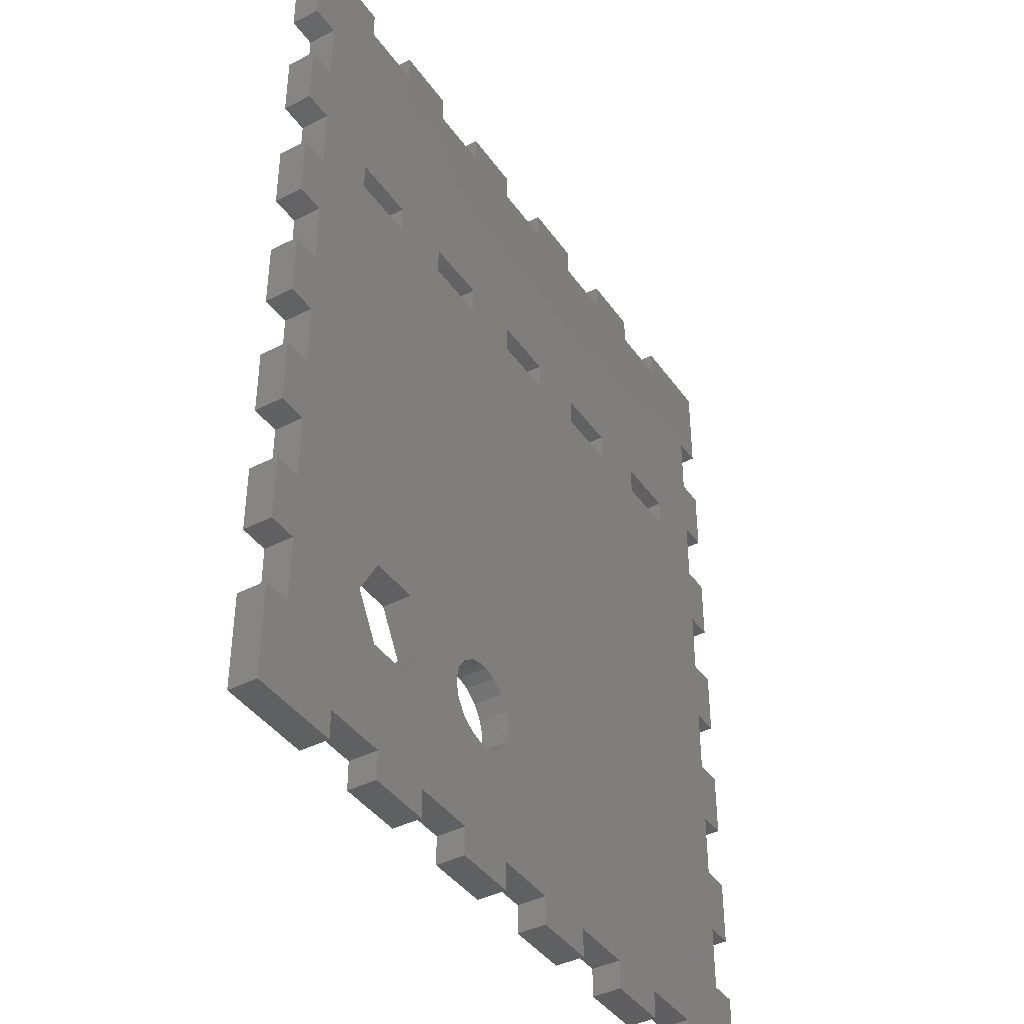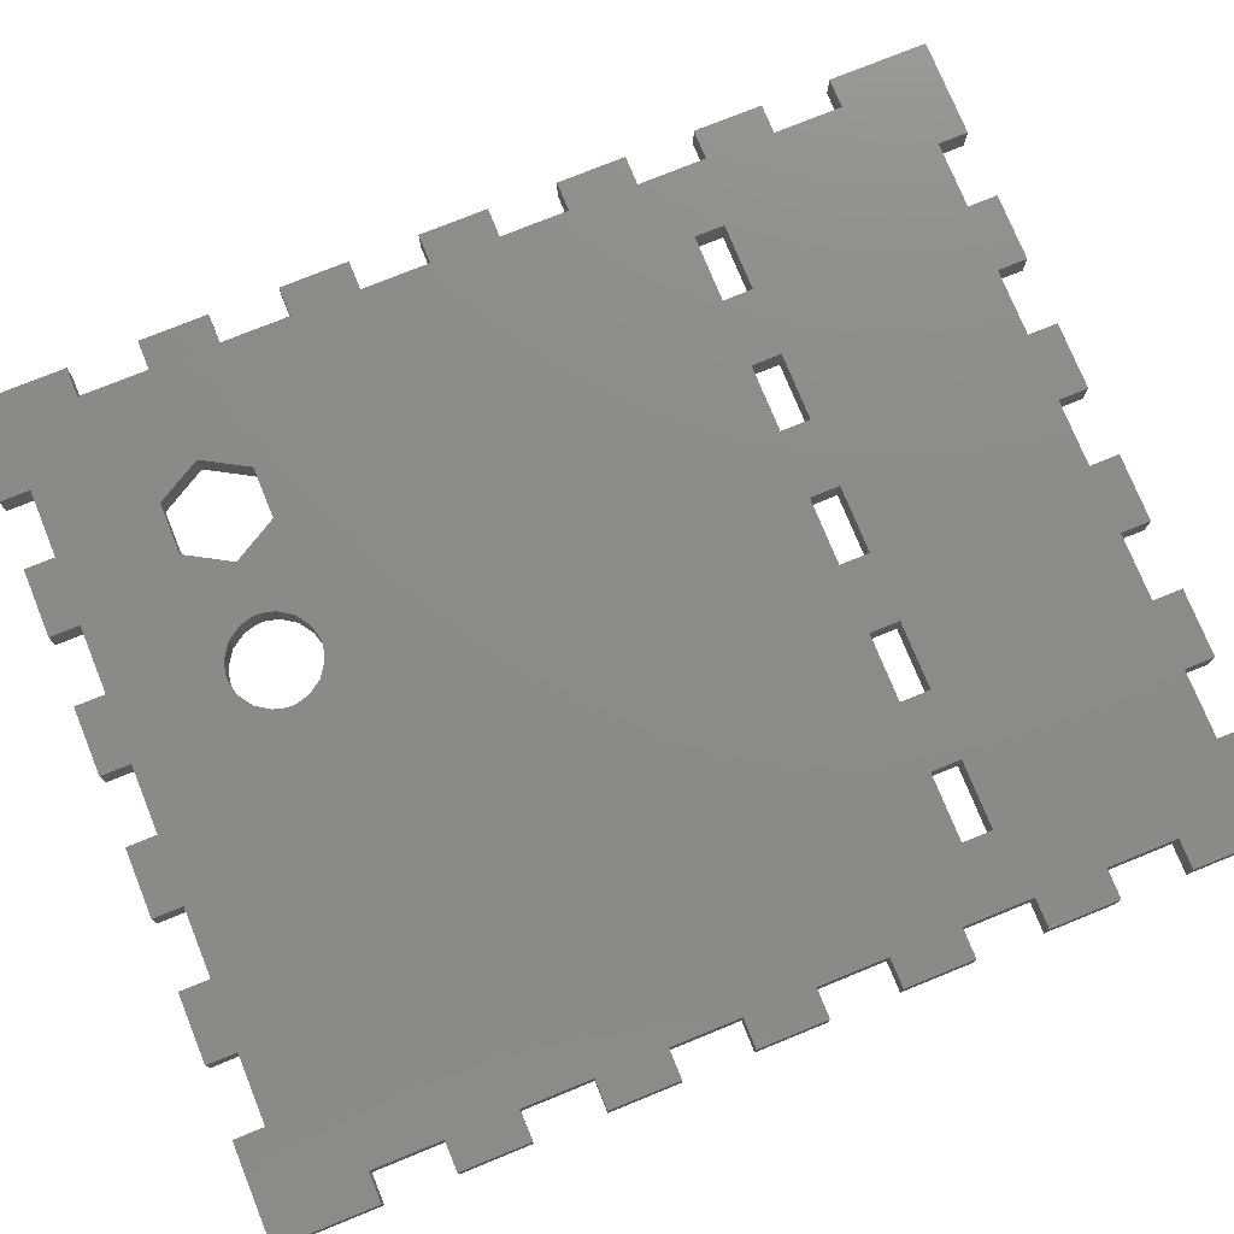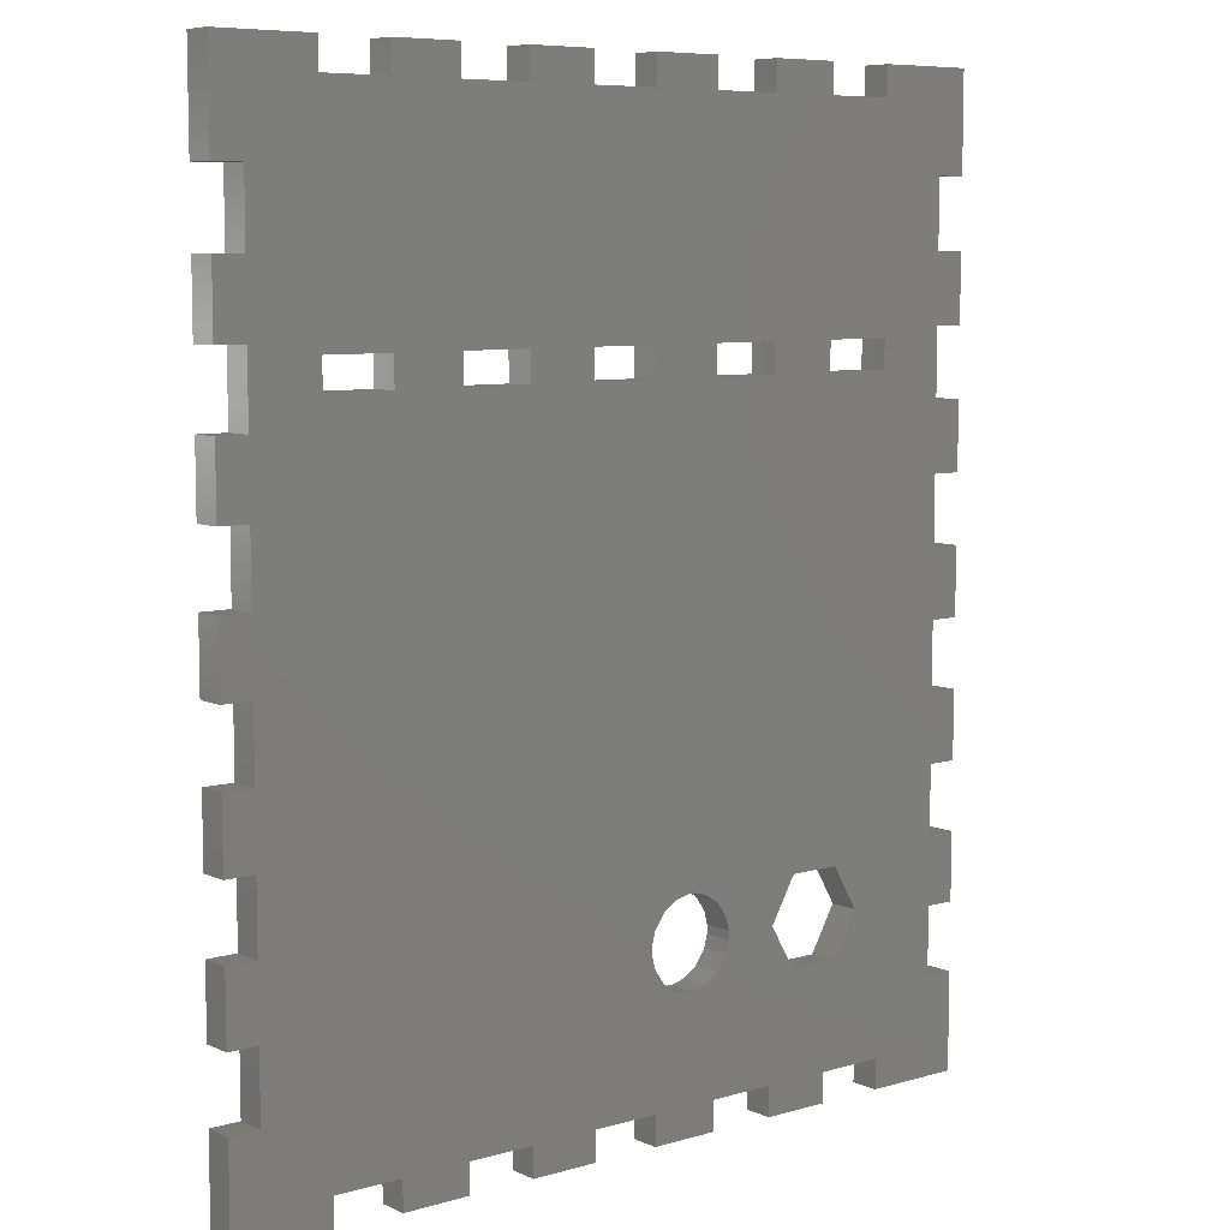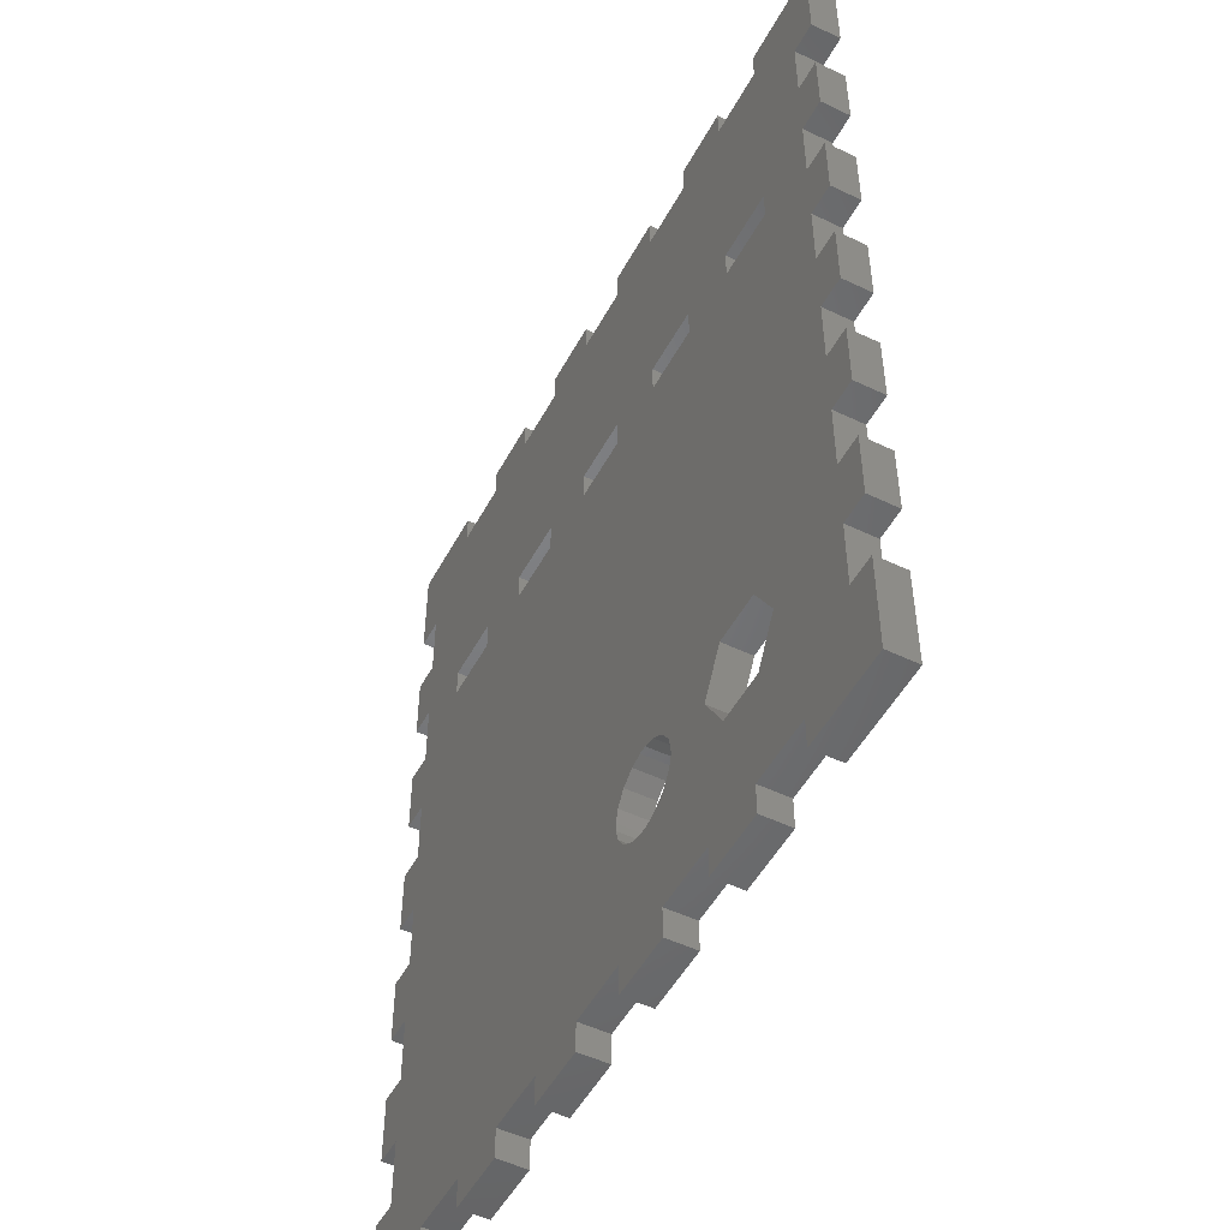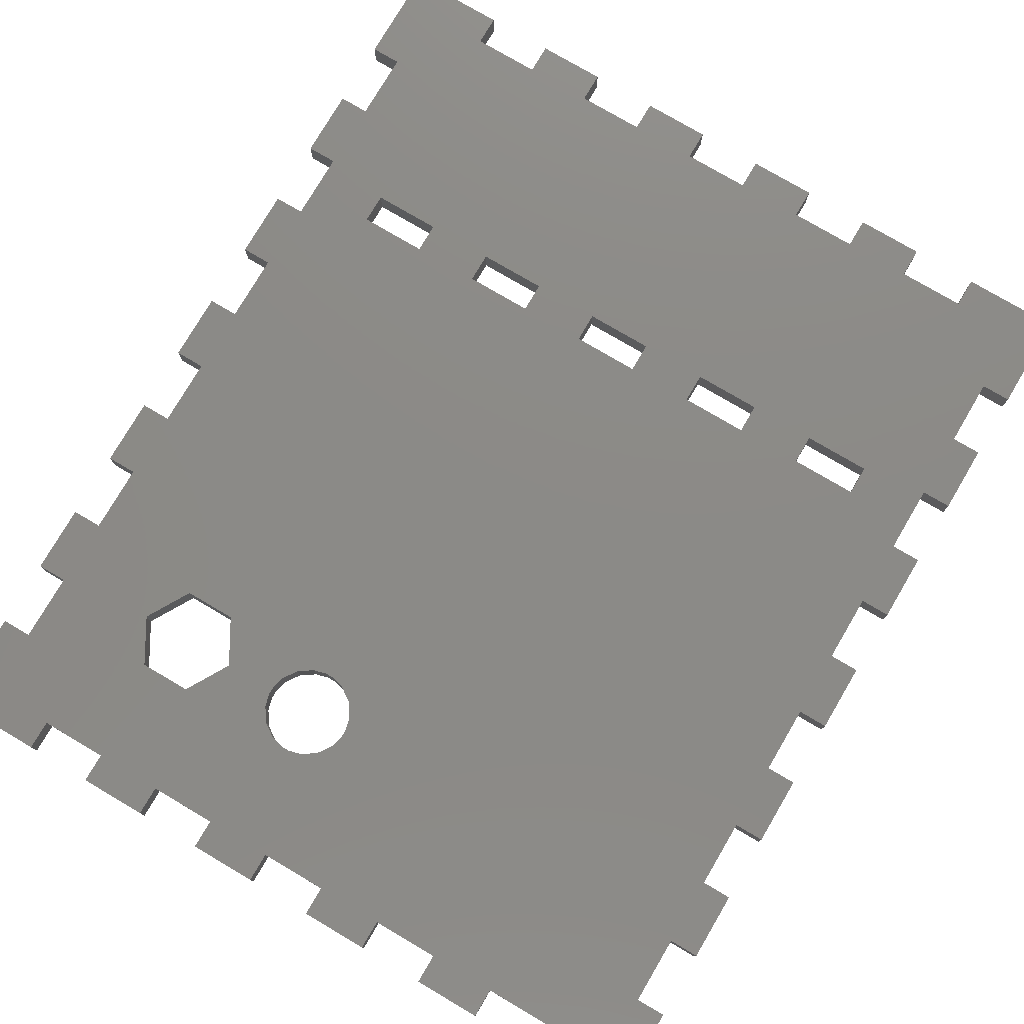
<metadata>
{"format":"stl","ext":"stl","renderer":"f3d","projection":"perspective","resolution":1024,"background":"white","views":[{"elev":-41.0,"azim":-58.1,"up":"+Y"},{"elev":76.1,"azim":67.9,"up":"+Z"},{"elev":7.6,"azim":141.0,"up":"+Y"},{"elev":-50.6,"azim":-117.6,"up":"+Y"},{"elev":77.5,"azim":30.5,"up":"+Z"}]}
</metadata>
<code>
# stl→obj: 276 verts, 576 faces
v 104 -4 -4
v 100 9.23 -4
v 104 9.23 -4
v 81.82 0 -4
v 100 18.46 -4
v 72.73 0 -4
v 100 27.69 -4
v 46 20.58 -4
v 44.24 24.24 -4
v 100 36.92 -4
v 45.53 22.34 -4
v 100 46.15 -4
v 100 55.38 -4
v 63.64 87 -4
v 90.91 87 -4
v 100 73.85 -4
v 81.82 87 -4
v 100 83.08 -4
v 100 92.31 -4
v 90.91 91 -4
v 90.91 0 -4
v 90.91 -4 -4
v 104 27.69 -4
v 104 18.46 -4
v 104 46.15 -4
v 104 36.92 -4
v 104 64.62 -4
v 104 55.38 -4
v 100 64.62 -4
v 104 83.08 -4
v 104 73.85 -4
v 104 101.5 -4
v 104 92.31 -4
v 100 101.5 -4
v 100 110.8 -4
v 104 124 -4
v 104 110.8 -4
v 81.82 91 -4
v 81.82 120 -4
v 90.91 120 -4
v 90.91 124 -4
v -4 92.31 -4
v 0 101.5 -4
v 0 92.31 -4
v -4 101.5 -4
v -4 73.85 -4
v 0 83.08 -4
v 0 73.85 -4
v -4 83.08 -4
v -4 55.38 -4
v 0 64.62 -4
v 0 55.38 -4
v -4 64.62 -4
v -4 36.92 -4
v 0 46.15 -4
v 0 36.92 -4
v -4 46.15 -4
v -4 18.46 -4
v 0 27.69 -4
v 0 18.46 -4
v -4 27.69 -4
v -4 -4 -4
v 9.092 0 -4
v 9.092 -4 -4
v 9.092 87 -4
v 0 9.23 -4
v -4 9.23 -4
v 9.092 91 -4
v 9.092 120 -4
v 0 110.8 -4
v -4 124 -4
v -4 110.8 -4
v 9.092 124 -4
v 18.18 120 -4
v 18.18 91 -4
v 16.54 26 -4
v 18.18 87 -4
v 23.46 26 -4
v 13.07 20 -4
v 18.18 0 -4
v 27.27 0 -4
v 27.27 -4 -4
v 26.93 20 -4
v 27.27 87 -4
v 27.27 91 -4
v 23.46 14 -4
v 18.18 -4 -4
v 16.54 14 -4
v 27.27 120 -4
v 27.27 124 -4
v 18.18 124 -4
v 36.36 120 -4
v 36.36 91 -4
v 37.66 25.53 -4
v 35.76 24.24 -4
v 34.47 22.34 -4
v 34 20.58 -4
v 36.36 87 -4
v 36.36 0 -4
v 45.46 0 -4
v 45.46 -4 -4
v 42.33 14.47 -4
v 44.24 15.76 -4
v 40.58 14 -4
v 39.41 14 -4
v 36.36 -4 -4
v 37.66 14.47 -4
v 35.76 15.76 -4
v 34.47 17.66 -4
v 34 19.42 -4
v 45.46 91 -4
v 54.55 120 -4
v 54.55 91 -4
v 45.46 120 -4
v 72.73 87 -4
v 63.64 0 -4
v 45.53 17.66 -4
v 46 19.42 -4
v 54.55 0 -4
v 63.64 -4 -4
v 54.55 87 -4
v 63.64 91 -4
v 54.55 -4 -4
v 63.64 120 -4
v 63.64 124 -4
v 54.55 124 -4
v 72.73 120 -4
v 72.73 91 -4
v 81.82 -4 -4
v 72.73 -4 -4
v 81.82 124 -4
v 72.73 124 -4
v 42.33 25.53 -4
v 45.46 87 -4
v 40.58 26 -4
v 39.41 26 -4
v 45.46 124 -4
v 36.36 124 -4
v 104 124 0
v 100 110.8 0
v 104 110.8 0
v 81.82 120 0
v 100 101.5 0
v 90.91 91 0
v 100 92.31 0
v 90.91 87 0
v 100 83.08 0
v 81.82 87 0
v 100 73.85 0
v 100 64.62 0
v 72.73 87 0
v 100 55.38 0
v 63.64 87 0
v 44.24 24.24 0
v 90.91 120 0
v 90.91 124 0
v 104 92.31 0
v 104 101.5 0
v 104 73.85 0
v 104 83.08 0
v 104 55.38 0
v 104 64.62 0
v 100 46.15 0
v 104 36.92 0
v 104 46.15 0
v 100 36.92 0
v 100 27.69 0
v 104 18.46 0
v 104 27.69 0
v 100 18.46 0
v 100 9.23 0
v 104 -4 0
v 104 9.23 0
v 46 20.58 0
v 90.91 0 0
v 90.91 -4 0
v -4 27.69 0
v 0 18.46 0
v 0 27.69 0
v -4 18.46 0
v -4 46.15 0
v 0 36.92 0
v 0 46.15 0
v -4 36.92 0
v -4 64.62 0
v 0 55.38 0
v 0 64.62 0
v -4 55.38 0
v -4 83.08 0
v 0 73.85 0
v 0 83.08 0
v -4 73.85 0
v -4 101.5 0
v 0 92.31 0
v 0 101.5 0
v -4 92.31 0
v -4 124 0
v 9.092 120 0
v 9.092 124 0
v 0 110.8 0
v 9.092 91 0
v 9.092 87 0
v -4 110.8 0
v 9.092 0 0
v 0 9.23 0
v -4 -4 0
v -4 9.23 0
v 9.092 -4 0
v 16.54 14 0
v 18.18 0 0
v 23.46 14 0
v 13.07 20 0
v 18.18 91 0
v 18.18 120 0
v 27.27 120 0
v 27.27 124 0
v 27.27 91 0
v 27.27 87 0
v 26.93 20 0
v 27.27 0 0
v 23.46 26 0
v 18.18 87 0
v 18.18 124 0
v 16.54 26 0
v 27.27 -4 0
v 18.18 -4 0
v 35.76 15.76 0
v 36.36 0 0
v 37.66 14.47 0
v 34.47 17.66 0
v 34 19.42 0
v 34 20.58 0
v 36.36 91 0
v 36.36 120 0
v 45.46 120 0
v 45.46 124 0
v 45.46 91 0
v 45.46 87 0
v 40.58 26 0
v 36.36 87 0
v 42.33 25.53 0
v 39.41 26 0
v 36.36 124 0
v 37.66 25.53 0
v 35.76 24.24 0
v 34.47 22.34 0
v 46 19.42 0
v 63.64 0 0
v 45.53 22.34 0
v 54.55 87 0
v 54.55 91 0
v 54.55 120 0
v 63.64 120 0
v 63.64 124 0
v 63.64 91 0
v 54.55 124 0
v 72.73 0 0
v 54.55 0 0
v 63.64 -4 0
v 54.55 -4 0
v 81.82 0 0
v 72.73 91 0
v 72.73 120 0
v 81.82 124 0
v 81.82 91 0
v 72.73 124 0
v 81.82 -4 0
v 72.73 -4 0
v 45.53 17.66 0
v 44.24 15.76 0
v 45.46 0 0
v 42.33 14.47 0
v 40.58 14 0
v 39.41 14 0
v 45.46 -4 0
v 36.36 -4 0
f 1 2 3
f 4 5 2
f 6 5 4
f 5 6 7
f 8 7 6
f 9 10 11
f 12 9 13
f 14 13 9
f 15 16 17
f 18 15 19
f 20 19 15
f 1 21 2
f 21 1 22
f 5 23 24
f 23 5 7
f 10 25 26
f 25 10 12
f 13 27 28
f 27 13 29
f 16 30 31
f 30 16 18
f 19 32 33
f 32 19 34
f 35 36 37
f 4 2 21
f 19 20 34
f 38 34 20
f 39 34 38
f 35 40 36
f 36 40 41
f 42 43 44
f 43 42 45
f 46 47 48
f 47 46 49
f 50 51 52
f 51 50 53
f 54 55 56
f 55 54 57
f 58 59 60
f 59 58 61
f 62 63 64
f 63 55 65
f 52 65 55
f 48 65 51
f 63 66 60
f 63 62 66
f 66 62 67
f 63 60 59
f 63 59 56
f 63 56 55
f 51 65 52
f 47 65 48
f 44 65 47
f 65 44 68
f 43 68 44
f 68 43 69
f 70 69 43
f 71 69 70
f 71 70 72
f 69 71 73
f 68 74 75
f 74 68 69
f 76 77 78
f 65 76 79
f 65 79 63
f 76 65 77
f 80 81 82
f 81 83 84
f 78 84 83
f 77 84 78
f 75 85 77
f 81 86 83
f 80 82 87
f 81 80 86
f 80 88 86
f 63 88 80
f 88 63 79
f 84 77 85
f 85 75 89
f 74 89 75
f 89 74 90
f 90 74 91
f 85 92 93
f 92 85 89
f 84 94 95
f 84 95 96
f 84 96 97
f 84 97 81
f 94 84 98
f 99 100 101
f 100 102 103
f 104 100 99
f 100 104 102
f 104 99 105
f 99 101 106
f 105 99 107
f 99 108 107
f 81 108 99
f 108 81 109
f 110 81 97
f 109 81 110
f 111 112 113
f 112 111 114
f 17 29 115
f 116 117 118
f 103 119 100
f 119 103 117
f 119 116 120
f 117 116 119
f 14 121 122
f 113 122 121
f 119 120 123
f 115 13 14
f 122 113 124
f 112 124 113
f 124 112 125
f 125 112 126
f 122 127 128
f 127 122 124
f 8 116 118
f 10 9 12
f 6 4 129
f 116 8 6
f 17 115 38
f 128 38 115
f 6 129 130
f 7 11 10
f 38 128 39
f 127 39 128
f 39 127 131
f 131 127 132
f 34 39 35
f 35 39 40
f 11 7 8
f 16 15 18
f 29 17 16
f 13 115 29
f 133 14 9
f 93 111 134
f 111 93 114
f 14 133 121
f 121 133 134
f 135 134 133
f 134 135 98
f 98 135 136
f 98 136 94
f 93 134 98
f 92 114 93
f 114 92 137
f 137 92 138
f 139 140 141
f 142 143 140
f 143 144 145
f 146 145 144
f 145 146 147
f 148 149 146
f 149 148 150
f 151 150 148
f 150 151 152
f 153 152 151
f 154 152 153
f 139 155 140
f 155 139 156
f 143 157 158
f 157 143 145
f 147 159 160
f 159 147 149
f 150 161 162
f 161 150 152
f 163 164 165
f 164 163 166
f 167 168 169
f 168 167 170
f 171 172 173
f 142 140 155
f 147 146 149
f 152 154 163
f 166 174 167
f 175 172 171
f 172 175 176
f 177 178 179
f 178 177 180
f 181 182 183
f 182 181 184
f 185 186 187
f 186 185 188
f 189 190 191
f 190 189 192
f 193 194 195
f 194 193 196
f 197 198 199
f 195 198 200
f 194 201 195
f 186 202 187
f 198 195 201
f 198 197 200
f 200 197 203
f 201 194 202
f 202 194 191
f 202 191 190
f 202 190 187
f 183 202 186
f 202 183 204
f 182 204 183
f 179 204 182
f 178 204 179
f 205 204 178
f 206 204 205
f 206 205 207
f 204 206 208
f 209 210 211
f 204 209 212
f 209 204 210
f 204 212 202
f 198 213 214
f 213 198 201
f 214 215 216
f 215 214 217
f 217 213 218
f 218 219 220
f 211 220 219
f 221 218 222
f 214 216 223
f 217 214 213
f 218 213 222
f 218 221 219
f 222 224 221
f 202 224 222
f 224 202 212
f 210 220 211
f 220 210 225
f 225 210 226
f 227 228 229
f 220 227 230
f 220 230 231
f 227 220 228
f 232 220 231
f 215 233 234
f 233 215 217
f 234 235 236
f 235 234 237
f 237 233 238
f 239 238 240
f 238 241 154
f 238 239 241
f 239 240 242
f 234 236 243
f 237 234 233
f 238 233 240
f 218 242 240
f 242 218 244
f 244 218 245
f 245 218 246
f 220 232 218
f 246 218 232
f 247 248 174
f 166 249 174
f 154 250 238
f 166 154 249
f 235 251 252
f 251 235 237
f 252 253 254
f 253 252 255
f 255 251 153
f 154 153 250
f 252 254 256
f 255 252 251
f 153 251 250
f 257 174 248
f 248 258 259
f 259 258 260
f 163 154 166
f 170 261 171
f 253 262 263
f 262 253 255
f 263 142 264
f 142 263 265
f 265 262 148
f 257 167 174
f 263 264 266
f 265 263 262
f 148 262 151
f 261 170 257
f 261 257 267
f 267 257 268
f 167 257 170
f 171 261 175
f 143 142 265
f 143 265 144
f 269 248 247
f 248 269 258
f 270 258 269
f 258 270 271
f 272 271 270
f 273 271 272
f 271 273 228
f 228 273 274
f 228 274 229
f 271 228 275
f 275 228 276
f 63 210 204
f 210 63 80
f 87 210 80
f 210 87 226
f 87 225 226
f 225 87 82
f 225 81 220
f 81 225 82
f 81 228 220
f 228 81 99
f 106 228 99
f 228 106 276
f 106 275 276
f 275 106 101
f 275 100 271
f 100 275 101
f 100 258 271
f 258 100 119
f 123 258 119
f 258 123 260
f 123 259 260
f 259 123 120
f 259 116 248
f 116 259 120
f 116 257 248
f 257 116 6
f 130 257 6
f 257 130 268
f 130 267 268
f 267 130 129
f 267 4 261
f 4 267 129
f 4 175 261
f 175 4 21
f 22 175 21
f 175 22 176
f 22 172 176
f 172 22 1
f 172 3 173
f 3 172 1
f 3 171 173
f 171 3 2
f 171 5 170
f 5 171 2
f 5 168 170
f 168 5 24
f 168 23 169
f 23 168 24
f 23 167 169
f 167 23 7
f 167 10 166
f 10 167 7
f 10 164 166
f 164 10 26
f 164 25 165
f 25 164 26
f 25 163 165
f 163 25 12
f 163 13 152
f 13 163 12
f 13 161 152
f 161 13 28
f 161 27 162
f 27 161 28
f 27 150 162
f 150 27 29
f 150 16 149
f 16 150 29
f 16 159 149
f 159 16 31
f 159 30 160
f 30 159 31
f 30 147 160
f 147 30 18
f 147 19 145
f 19 147 18
f 19 157 145
f 157 19 33
f 157 32 158
f 32 157 33
f 32 143 158
f 143 32 34
f 143 35 140
f 35 143 34
f 35 141 140
f 141 35 37
f 141 36 139
f 36 141 37
f 36 156 139
f 156 36 41
f 40 156 41
f 156 40 155
f 40 142 155
f 142 40 39
f 142 131 264
f 131 142 39
f 131 266 264
f 266 131 132
f 127 266 132
f 266 127 263
f 127 253 263
f 253 127 124
f 253 125 254
f 125 253 124
f 125 256 254
f 256 125 126
f 112 256 126
f 256 112 252
f 112 235 252
f 235 112 114
f 235 137 236
f 137 235 114
f 137 243 236
f 243 137 138
f 92 243 138
f 243 92 234
f 92 215 234
f 215 92 89
f 215 90 216
f 90 215 89
f 90 223 216
f 223 90 91
f 74 223 91
f 223 74 214
f 74 198 214
f 198 74 69
f 198 73 199
f 73 198 69
f 73 197 199
f 197 73 71
f 72 197 71
f 197 72 203
f 72 200 203
f 200 72 70
f 43 200 70
f 200 43 195
f 43 193 195
f 193 43 45
f 42 193 45
f 193 42 196
f 42 194 196
f 194 42 44
f 47 194 44
f 194 47 191
f 47 189 191
f 189 47 49
f 46 189 49
f 189 46 192
f 46 190 192
f 190 46 48
f 51 190 48
f 190 51 187
f 51 185 187
f 185 51 53
f 50 185 53
f 185 50 188
f 50 186 188
f 186 50 52
f 55 186 52
f 186 55 183
f 55 181 183
f 181 55 57
f 54 181 57
f 181 54 184
f 54 182 184
f 182 54 56
f 59 182 56
f 182 59 179
f 59 177 179
f 177 59 61
f 58 177 61
f 177 58 180
f 58 178 180
f 178 58 60
f 66 178 60
f 178 66 205
f 66 207 205
f 207 66 67
f 62 207 67
f 207 62 206
f 62 208 206
f 208 62 64
f 208 63 204
f 63 208 64
f 202 68 201
f 68 202 65
f 77 213 75
f 213 77 222
f 77 202 222
f 202 77 65
f 68 213 201
f 213 68 75
f 218 85 217
f 85 218 84
f 98 233 93
f 233 98 240
f 85 233 217
f 233 85 93
f 98 218 240
f 218 98 84
f 238 111 237
f 111 238 134
f 121 251 113
f 251 121 250
f 111 251 237
f 251 111 113
f 121 238 250
f 238 121 134
f 153 122 255
f 122 153 14
f 115 262 128
f 262 115 151
f 122 262 255
f 262 122 128
f 115 153 151
f 153 115 14
f 148 38 265
f 38 148 17
f 15 144 20
f 144 15 146
f 38 144 265
f 144 38 20
f 15 148 146
f 148 15 17
f 86 209 211
f 209 86 88
f 86 219 83
f 219 86 211
f 83 221 78
f 221 83 219
f 212 76 224
f 76 212 79
f 76 221 224
f 221 76 78
f 209 79 212
f 79 209 88
f 103 269 117
f 269 103 270
f 8 249 11
f 249 8 174
f 11 154 9
f 154 11 249
f 117 247 118
f 247 117 269
f 104 274 273
f 274 104 105
f 231 97 232
f 97 231 110
f 118 174 8
f 174 118 247
f 232 96 246
f 96 232 97
f 94 242 244
f 242 94 136
f 107 227 229
f 227 107 108
f 227 109 230
f 109 227 108
f 230 110 231
f 110 230 109
f 102 273 272
f 273 102 104
f 103 272 270
f 272 103 102
f 136 239 242
f 239 136 135
f 246 95 245
f 95 246 96
f 95 244 245
f 244 95 94
f 105 229 274
f 229 105 107
f 135 241 239
f 241 135 133
f 133 154 241
f 154 133 9

</code>
